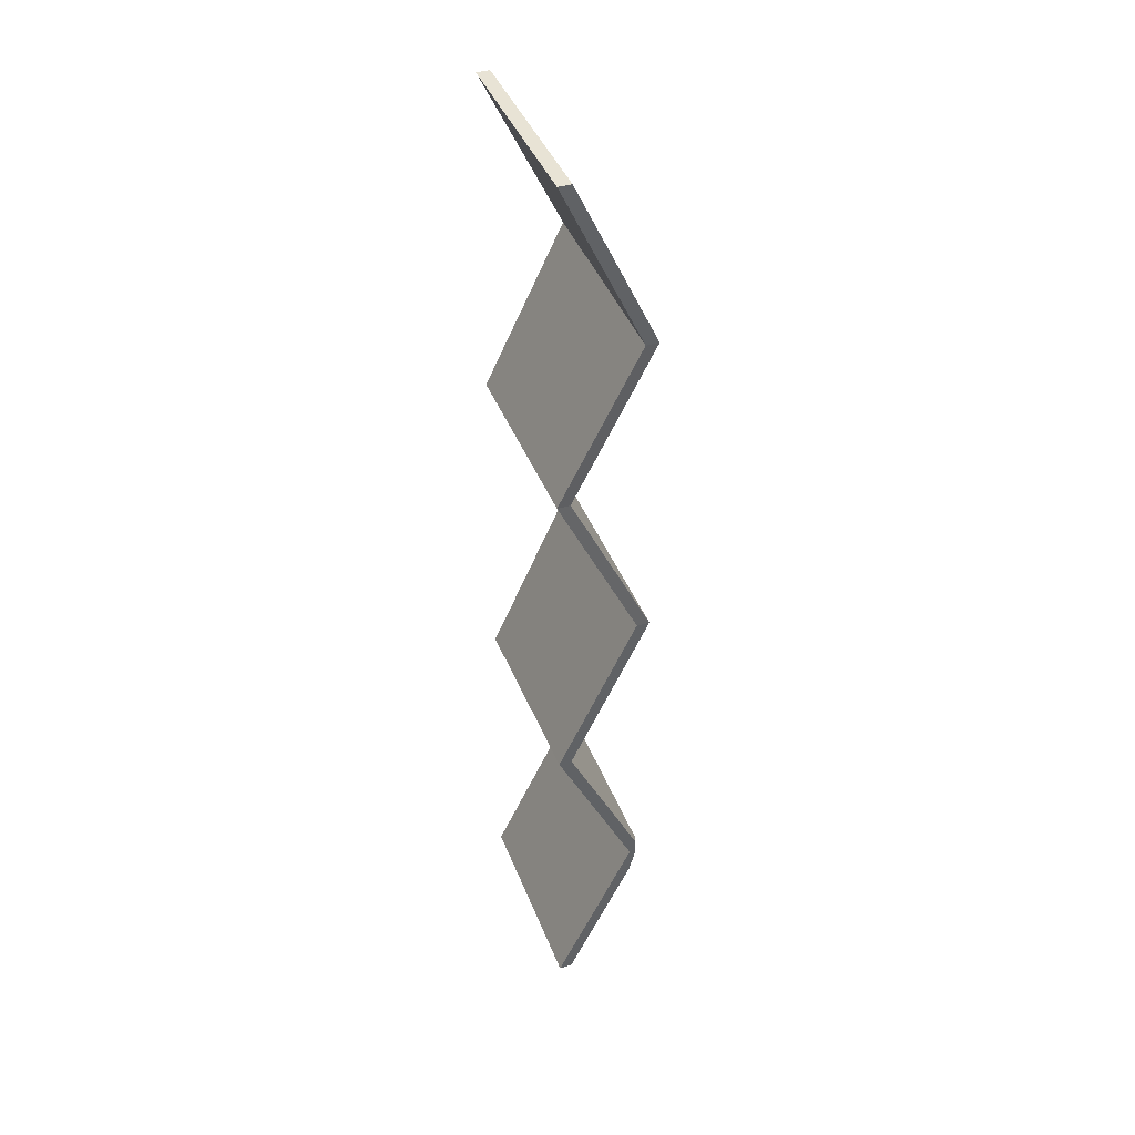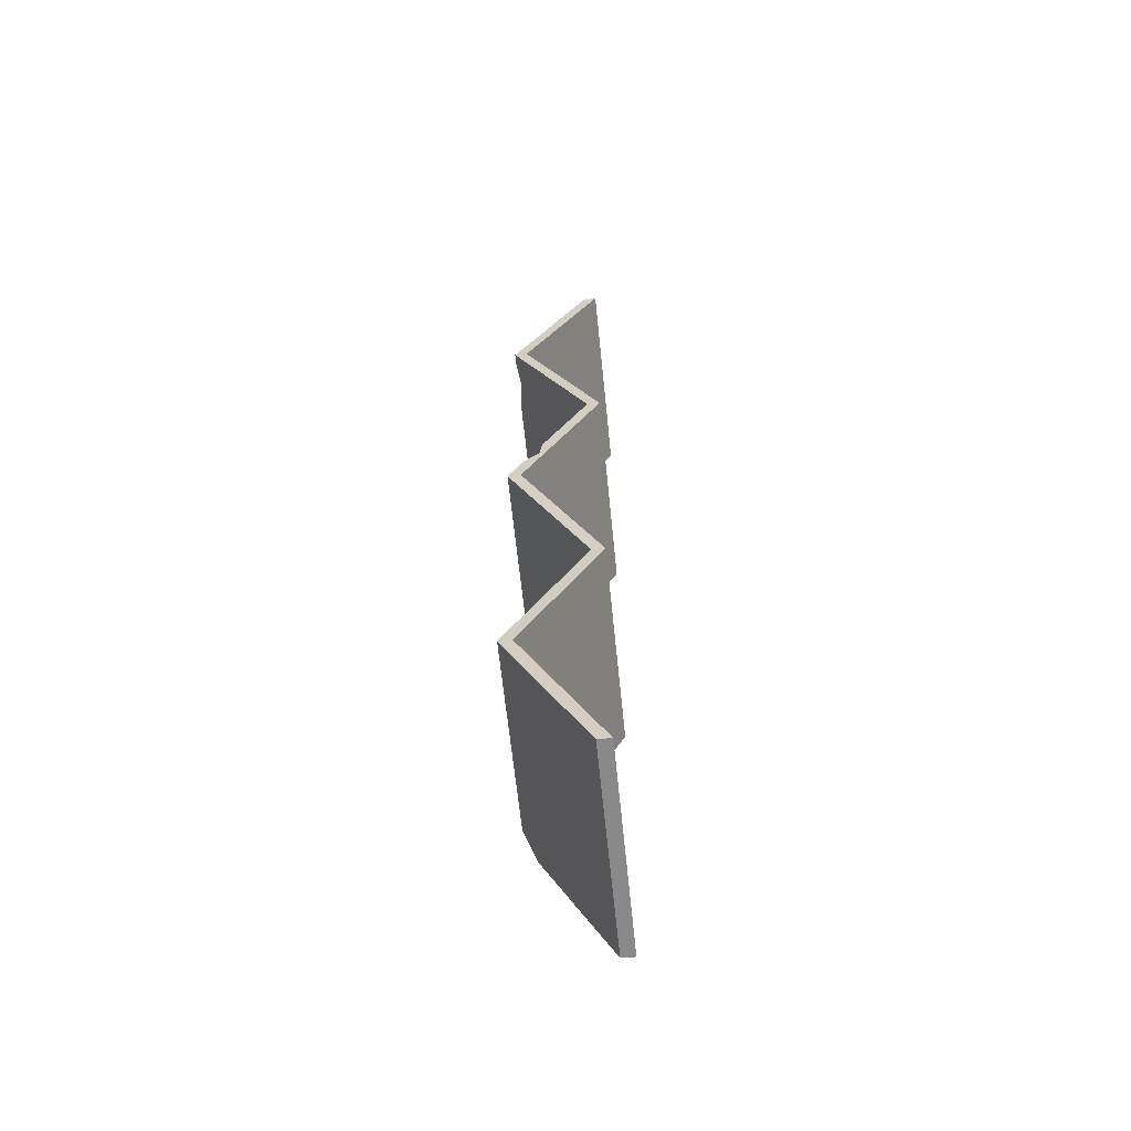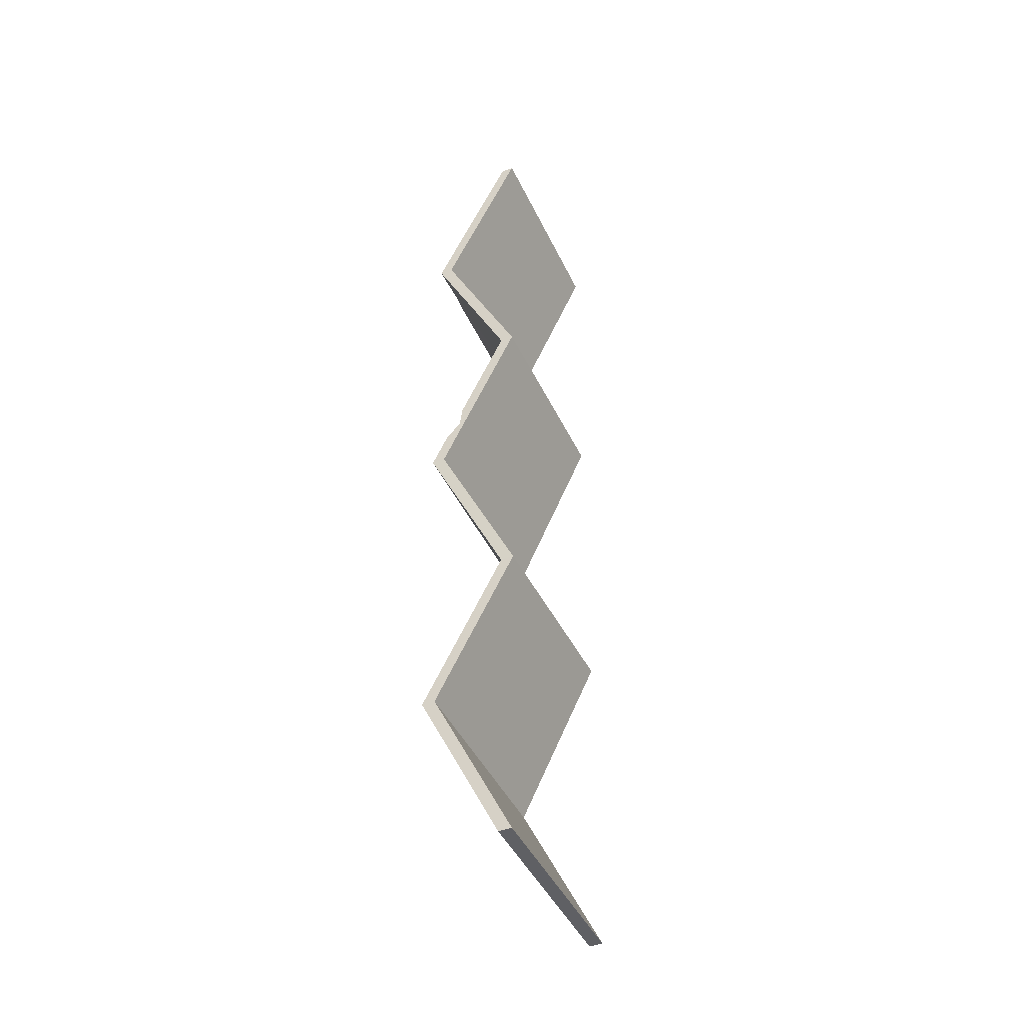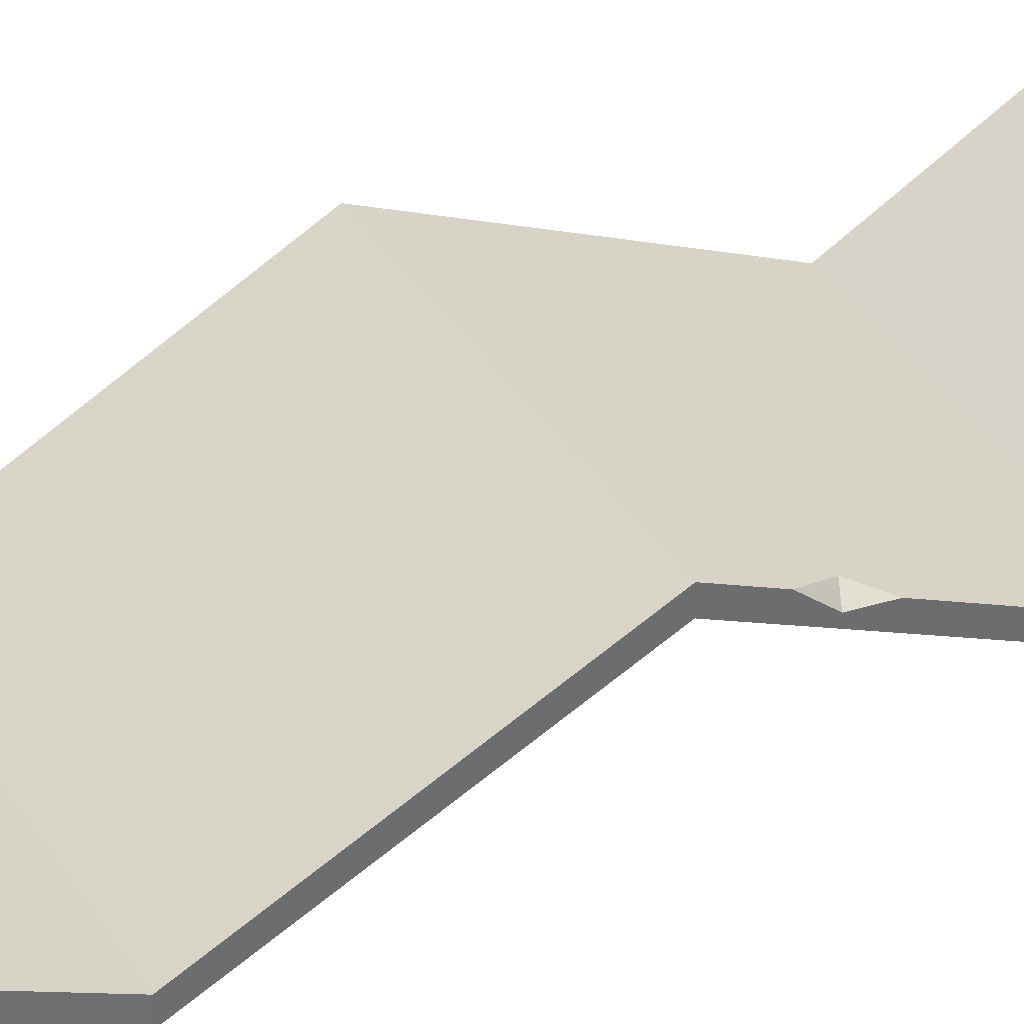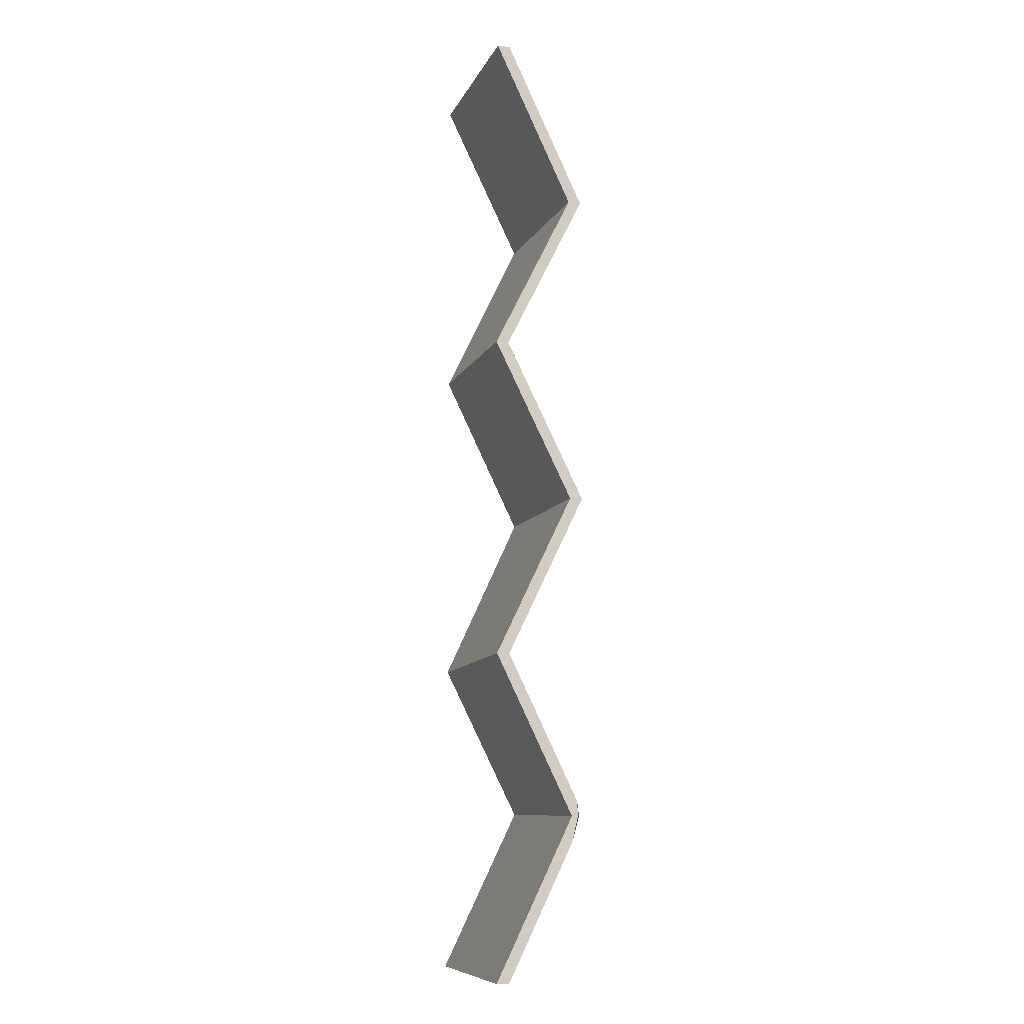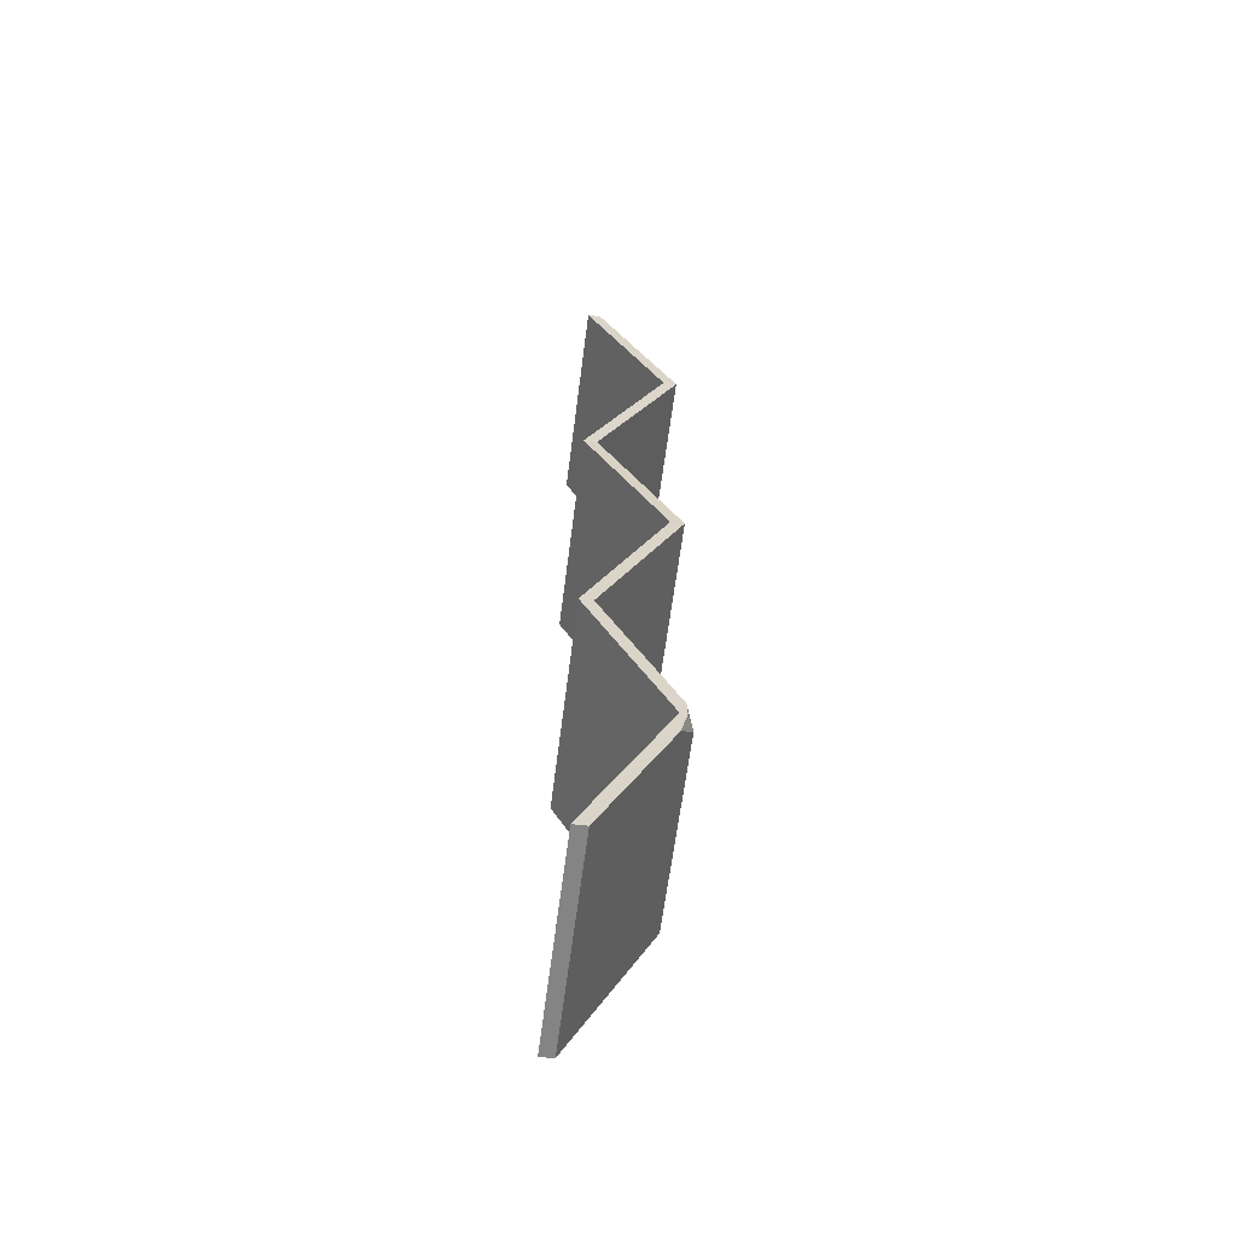
<metadata>
{"format":"obj","ext":"obj","renderer":"f3d","projection":"perspective","resolution":1024,"background":"white","views":[{"elev":41.0,"azim":-110.1,"up":"+Y"},{"elev":-63.0,"azim":95.8,"up":"+Y"},{"elev":-44.7,"azim":114.3,"up":"+Y"},{"elev":38.5,"azim":60.4,"up":"+Z"},{"elev":-9.3,"azim":-106.5,"up":"+Y"},{"elev":-61.5,"azim":-97.3,"up":"+Y"}]}
</metadata>
<code>
v 0 0 18.95
v 62.5 0 18.95
v 0 300 18.95
v 62.5 300 18.95
v 0 300 15
v 62.5 300 15
v 0 0 15
v 62.5 0 15
v 1.159 200 18.95
v 1.159 200 15
v 62.5 200 15
v 62.5 200 18.95
v 0 100 18.95
v 0 100 15
v 61.63 98.26 15
v 61.63 98.26 18.95
v 0 248.6 39.21
v 62.5 250 39.21
v 62.5 250 43.15
v 0 248.6 43.15
v 0 150 39.21
v 62.5 150 39.21
v 62.5 150 43.15
v 0 150 43.15
v 0 50 41.17
v 62.5 50 43.15
v 62.5 50 39.21
v 0 50 39.21
v 0.000122 54.56 40.94
v 4.8 50 43.15
v 0 42.05 39.3
v 62.5 159.7 38.44
v 62.5 171 32.99
v 62.5 164.8 33.83
v 59.56 166.2 35.31
v 58.83 249.9 43.15
v 45.08 249.6 43.15
v 52.39 251.7 42.23
v 52.21 247.7 42.12
f 29 30 26 16 13
f 3 4 6 5
f 14 15 27 28
f 7 8 2 1
f 26 27 15 16
f 28 25 29 13 14
f 10 9 20 17
f 17 18 11 10
f 12 11 18 19
f 9 12 39
f 14 13 24 21
f 21 22 15 14
f 16 15 22 23
f 13 16 23 24
f 5 6 18 17
f 19 18 6 4
f 20 37 38 3
f 17 20 3 5
f 10 11 22 21
f 23 22 34 32
f 9 35 33 12
f 21 24 9 10
f 1 2 26 30 31
f 2 8 27 26
f 28 27 8 7
f 7 1 31 25 28
f 25 30 29
f 31 30 25
f 32 34 35
f 35 34 33
f 34 11 12 33
f 34 22 11
f 24 23 32 35
f 24 35 9
f 39 38 37
f 39 12 19 36
f 9 39 37 20
f 36 38 39
f 3 38 4
f 4 38 36 19

</code>
